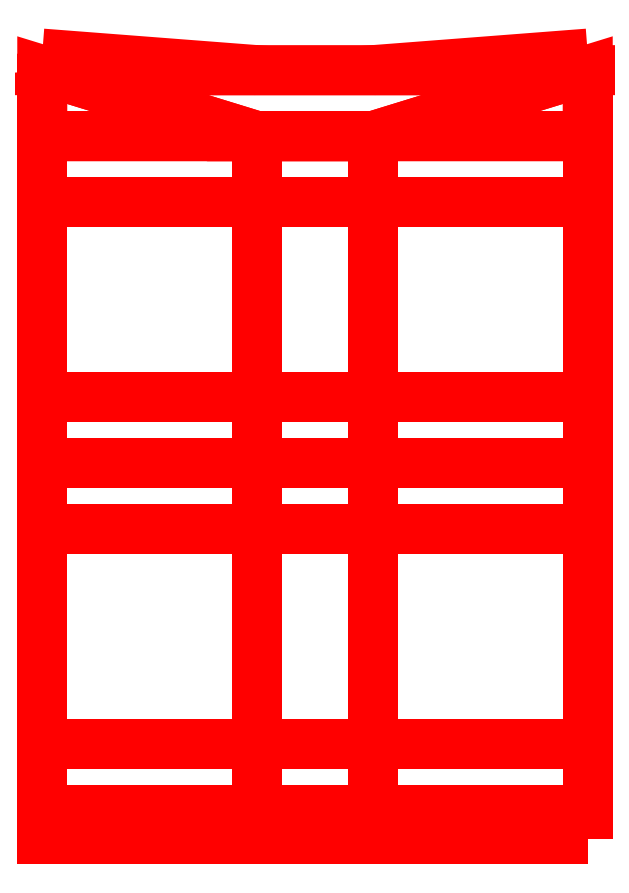
<metadata>
{"format":"dxf","ext":"dxf","renderer":"ezdxf+matplotlib","layout":"modelspace","background":"white","min_lineweight":24,"dpi":150}
</metadata>
<code>
0
SECTION
2
ENTITIES
0
3DFACE
8
TENT
10
-0.66
20
1.09
30
2.16
11
-0.66
21
1.56
31
2.16
12
-0.66
22
1.56
32
1.57
13
-0.66
23
1.09
33
1.57
0
3DFACE
8
TENT
10
0.66
20
1.56
30
2.16
11
0.66
21
1.09
31
2.16
12
0.66
22
1.09
32
1.57
13
0.66
23
1.56
33
1.57
0
3DFACE
8
TENT
10
0.66
20
0.77
30
2.16
11
0.66
21
0.25
31
2.16
12
0.66
22
0.25
32
1.57
13
0.66
23
0.77
33
1.57
0
3DFACE
8
TENT
10
-0.66
20
0.25
30
2.16
11
-0.66
21
0.77
31
2.16
12
-0.66
22
0.77
32
1.57
13
-0.66
23
0.25
33
1.57
0
3DFACE
8
TENT
10
-0.66
20
0.93
30
2.18
11
-0.66
21
1.09
31
2.16
12
-0.66
22
1.09
32
1.57
13
-0.66
23
0.93
33
1.57
0
3DFACE
8
TENT
10
0.66
20
1.09
30
2.16
11
0.66
21
0.93
31
2.18
12
0.66
22
0.93
32
1.57
13
0.66
23
1.09
33
1.57
0
3DFACE
8
TENT
10
0.66
20
0.93
30
2.18
11
0.66
21
0.77
31
2.16
12
0.66
22
0.77
32
1.57
13
0.66
23
0.93
33
1.57
0
3DFACE
8
TENT
10
-0.66
20
0.77
30
2.16
11
-0.66
21
0.93
31
2.18
12
-0.66
22
0.93
32
1.57
13
-0.66
23
0.77
33
1.57
0
3DFACE
8
TENT
10
-0.66
20
1.56
30
2.16
11
-0.66
21
1.72
31
2.18
12
-0.66
22
1.72
32
1.57
13
-0.66
23
1.56
33
1.57
0
3DFACE
8
TENT
10
0.66
20
1.72
30
2.18
11
0.66
21
1.56
31
2.16
12
0.66
22
1.56
32
1.57
13
0.66
23
1.72
33
1.57
0
3DFACE
8
TENT
10
0.66
20
1.88
30
2.16
11
0.66
21
1.72
31
2.18
12
0.66
22
1.72
32
1.57
13
0.66
23
1.92
33
1.38
0
3DFACE
8
TENT
10
-0.66
20
1.72
30
2.18
11
-0.66
21
1.88
31
2.16
12
-0.66
22
1.92
32
1.38
13
-0.66
23
1.72
33
1.57
0
3DFACE
8
TENT
10
0.66
20
0.25
30
2.16
11
0.66
21
0.09
31
2.18
12
0.66
22
0.09
32
1.57
13
0.66
23
0.25
33
1.57
0
3DFACE
8
TENT
10
-0.66
20
0.09
30
2.18
11
-0.66
21
0.25
31
2.16
12
-0.66
22
0.25
32
1.57
13
-0.66
23
0.09
33
1.57
0
3DFACE
8
TENT
10
-0.66
20
0.02
30
2.16
11
-0.66
21
0.09
31
2.18
12
-0.66
22
0.09
32
1.57
13
-0.66
23
0.02
33
1.57
0
3DFACE
8
TENT
10
0.66
20
0.09
30
2.18
11
0.66
21
0.02
31
2.16
12
0.66
22
0.02
32
1.57
13
0.66
23
0.09
33
1.57
0
3DFACE
8
TENT
10
0.66
20
0.02
30
1.57
11
0.66
21
0.02
31
2.16
12
-0.66
22
0.02
32
2.16
13
-0.66
23
0.02
33
1.57
0
3DFACE
8
TENT
10
0.66
20
1.92
30
1.38
11
0.14
21
1.88
31
2.16
12
0.66
22
1.88
32
2.16
13
0.66
23
1.92
33
1.38
0
3DFACE
8
TENT
10
-0.66
20
1.92
30
1.38
11
-0.66
21
1.88
31
2.16
12
-0.14
22
1.88
32
2.16
13
-0.66
23
1.92
33
1.38
0
3DFACE
8
TENT
10
0.14
20
1.09
30
2.24
11
0.14
21
1.56
31
2.24
12
-0.14
22
1.56
32
2.24
13
-0.14
23
1.09
33
2.24
0
3DFACE
8
TENT
10
0.14
20
1.56
30
2.24
11
0.14
21
1.09
31
2.24
12
0.66
22
1.09
32
2.16
13
0.66
23
1.56
33
2.16
0
3DFACE
8
TENT
10
-0.14
20
1.09
30
2.24
11
-0.14
21
1.56
31
2.24
12
-0.66
22
1.56
32
2.16
13
-0.66
23
1.09
33
2.16
0
3DFACE
8
TENT
10
-0.14
20
0.25
30
2.24
11
-0.14
21
0.09
31
2.26
12
0.14
22
0.09
32
2.26
13
0.14
23
0.25
33
2.24
0
3DFACE
8
TENT
10
0.14
20
0.77
30
2.24
11
0.14
21
0.93
31
2.26
12
-0.14
22
0.93
32
2.26
13
-0.14
23
0.77
33
2.24
0
3DFACE
8
TENT
10
0.14
20
0.25
30
2.24
11
0.14
21
0.77
31
2.24
12
-0.14
22
0.77
32
2.24
13
-0.14
23
0.25
33
2.24
0
3DFACE
8
TENT
10
-0.14
20
1.09
30
2.24
11
-0.14
21
0.93
31
2.26
12
0.14
22
0.93
32
2.26
13
0.14
23
1.09
33
2.24
0
3DFACE
8
TENT
10
0.14
20
0.02
30
2.24
11
0.14
21
0.09
31
2.26
12
-0.14
22
0.09
32
2.26
13
-0.14
23
0.02
33
2.24
0
3DFACE
8
TENT
10
0.66
20
0.02
30
2.16
11
0.14
21
0.02
31
2.24
12
-0.14
22
0.02
32
2.24
13
-0.66
23
0.02
33
2.16
0
3DFACE
8
TENT
10
-0.14
20
0.25
30
2.24
11
-0.14
21
0.77
31
2.24
12
-0.66
22
0.77
32
2.16
13
-0.66
23
0.25
33
2.16
0
3DFACE
8
TENT
10
-0.14
20
0.77
30
2.24
11
-0.14
21
0.93
31
2.26
12
-0.66
22
0.93
32
2.18
13
-0.66
23
0.77
33
2.16
0
3DFACE
8
TENT
10
-0.14
20
0.93
30
2.26
11
-0.14
21
1.09
31
2.24
12
-0.66
22
1.09
32
2.16
13
-0.66
23
0.93
33
2.18
0
3DFACE
8
TENT
10
-0.14
20
0.09
30
2.26
11
-0.14
21
0.25
31
2.24
12
-0.66
22
0.25
32
2.16
13
-0.66
23
0.09
33
2.18
0
3DFACE
8
TENT
10
-0.14
20
0.02
30
2.24
11
-0.14
21
0.09
31
2.26
12
-0.66
22
0.09
32
2.18
13
-0.66
23
0.02
33
2.16
0
3DFACE
8
TENT
10
0.14
20
0.77
30
2.24
11
0.14
21
0.25
31
2.24
12
0.66
22
0.25
32
2.16
13
0.66
23
0.77
33
2.16
0
3DFACE
8
TENT
10
0.66
20
0.93
30
2.18
11
0.66
21
1.09
31
2.16
12
0.14
22
1.09
32
2.24
13
0.14
23
0.93
33
2.26
0
3DFACE
8
TENT
10
0.66
20
0.77
30
2.16
11
0.66
21
0.93
31
2.18
12
0.14
22
0.93
32
2.26
13
0.14
23
0.77
33
2.24
0
3DFACE
8
TENT
10
0.66
20
0.09
30
2.18
11
0.66
21
0.25
31
2.16
12
0.14
22
0.25
32
2.24
13
0.14
23
0.09
33
2.26
0
3DFACE
8
TENT
10
0.66
20
0.02
30
2.16
11
0.66
21
0.09
31
2.18
12
0.14
22
0.09
32
2.26
13
0.14
23
0.02
33
2.24
0
3DFACE
8
TENT
10
0.14
20
1.56
30
2.24
11
0.14
21
1.72
31
2.26
12
-0.14
22
1.72
32
2.26
13
-0.14
23
1.56
33
2.24
0
3DFACE
8
TENT
10
-0.66
20
1.88
30
2.16
11
-0.14
21
1.72
31
2.26
12
0.14
22
1.72
32
2.26
13
0.66
23
1.88
33
2.16
0
3DFACE
8
TENT
10
-0.14
20
1.56
30
2.24
11
-0.14
21
1.72
31
2.26
12
-0.66
22
1.72
32
2.18
13
-0.66
23
1.56
33
2.16
0
3DFACE
8
TENT
10
-0.14
20
1.72
30
2.26
11
-0.66
21
1.88
31
2.16
12
-0.66
22
1.88
32
2.16
13
-0.66
23
1.72
33
2.18
0
3DFACE
8
TENT
10
0.66
20
1.56
30
2.16
11
0.66
21
1.72
31
2.18
12
0.14
22
1.72
32
2.26
13
0.14
23
1.56
33
2.24
0
3DFACE
8
TENT
10
0.66
20
1.72
30
2.18
11
0.66
21
1.88
31
2.16
12
0.66
22
1.88
32
2.16
13
0.14
23
1.72
33
2.26
0
ENDSEC
0
EOF

</code>
